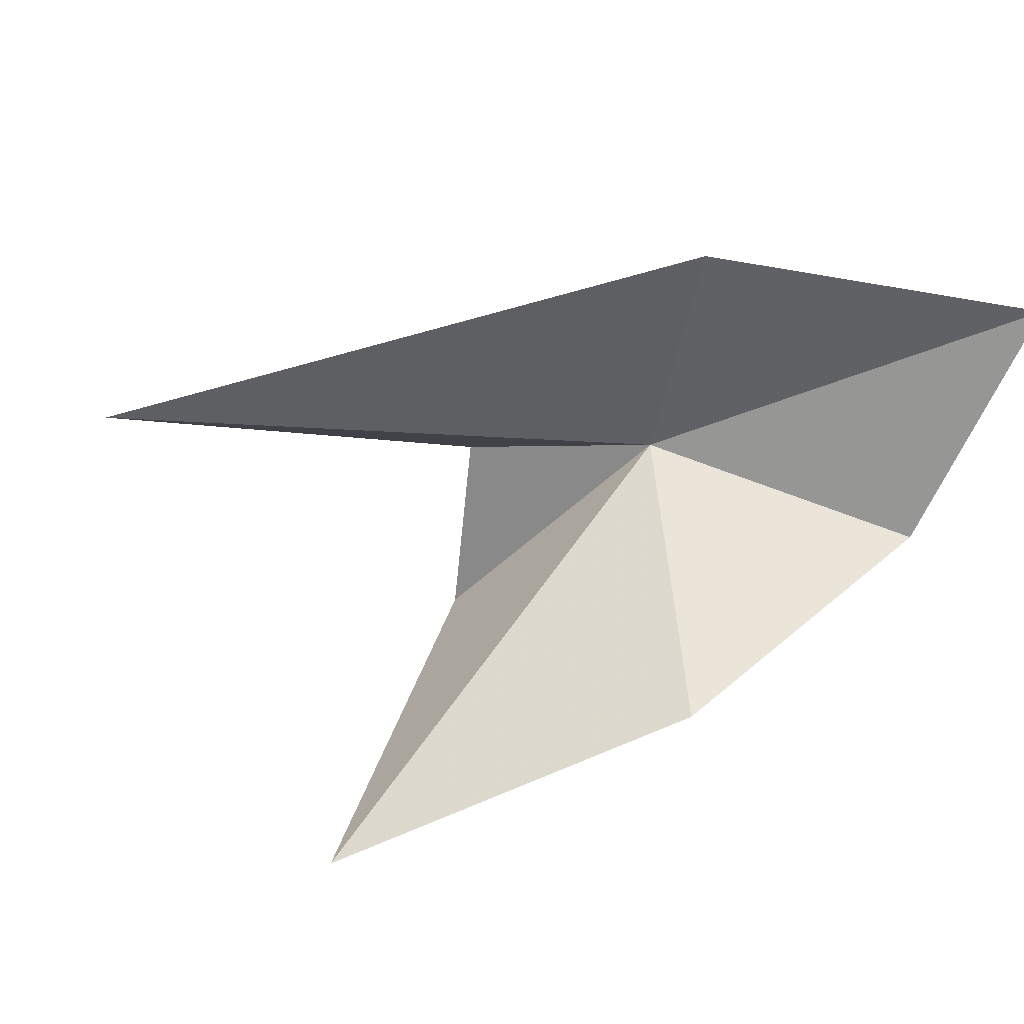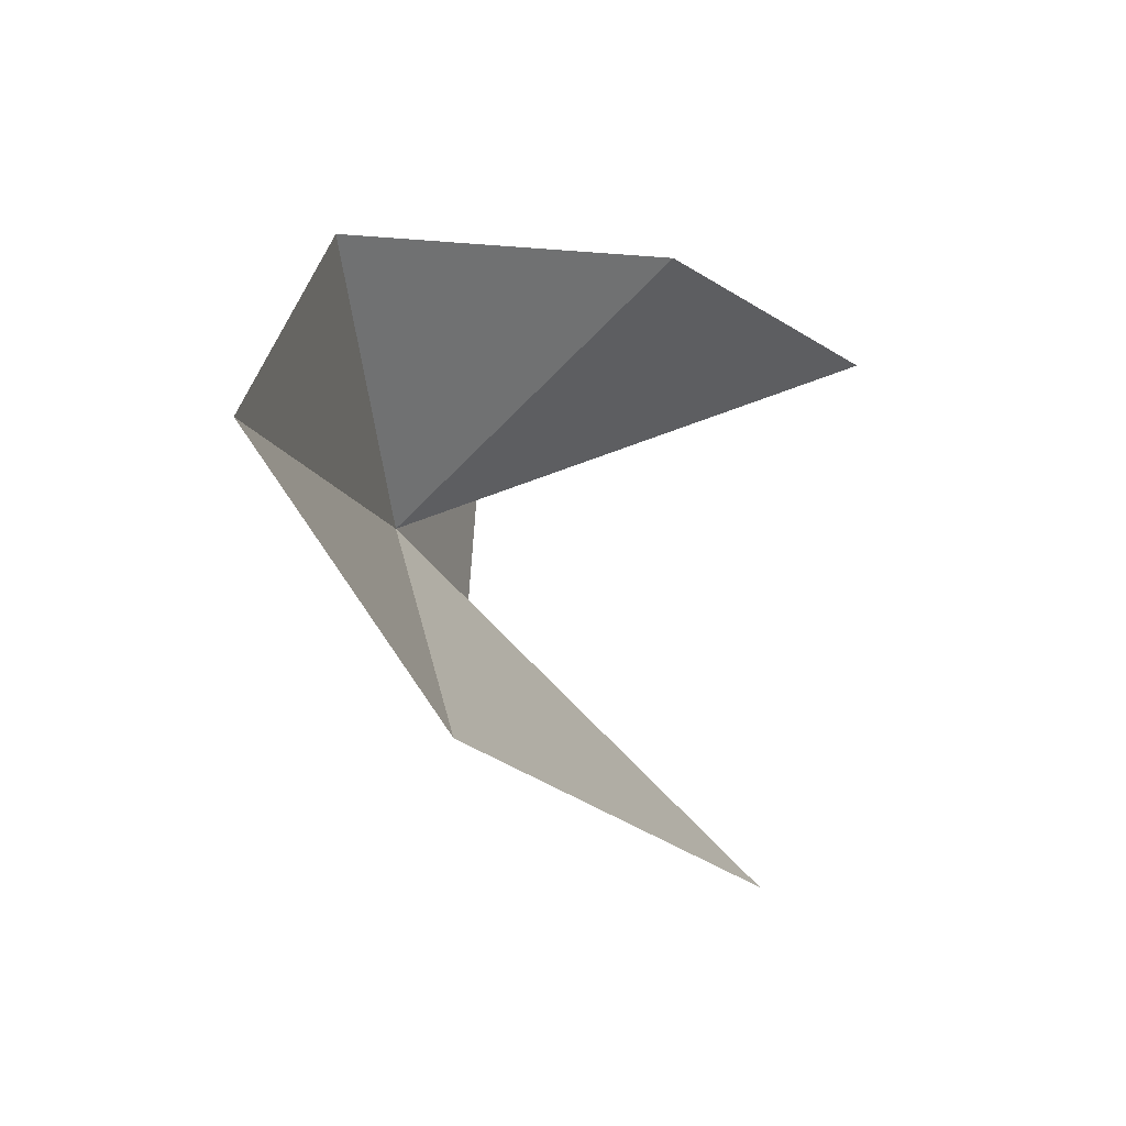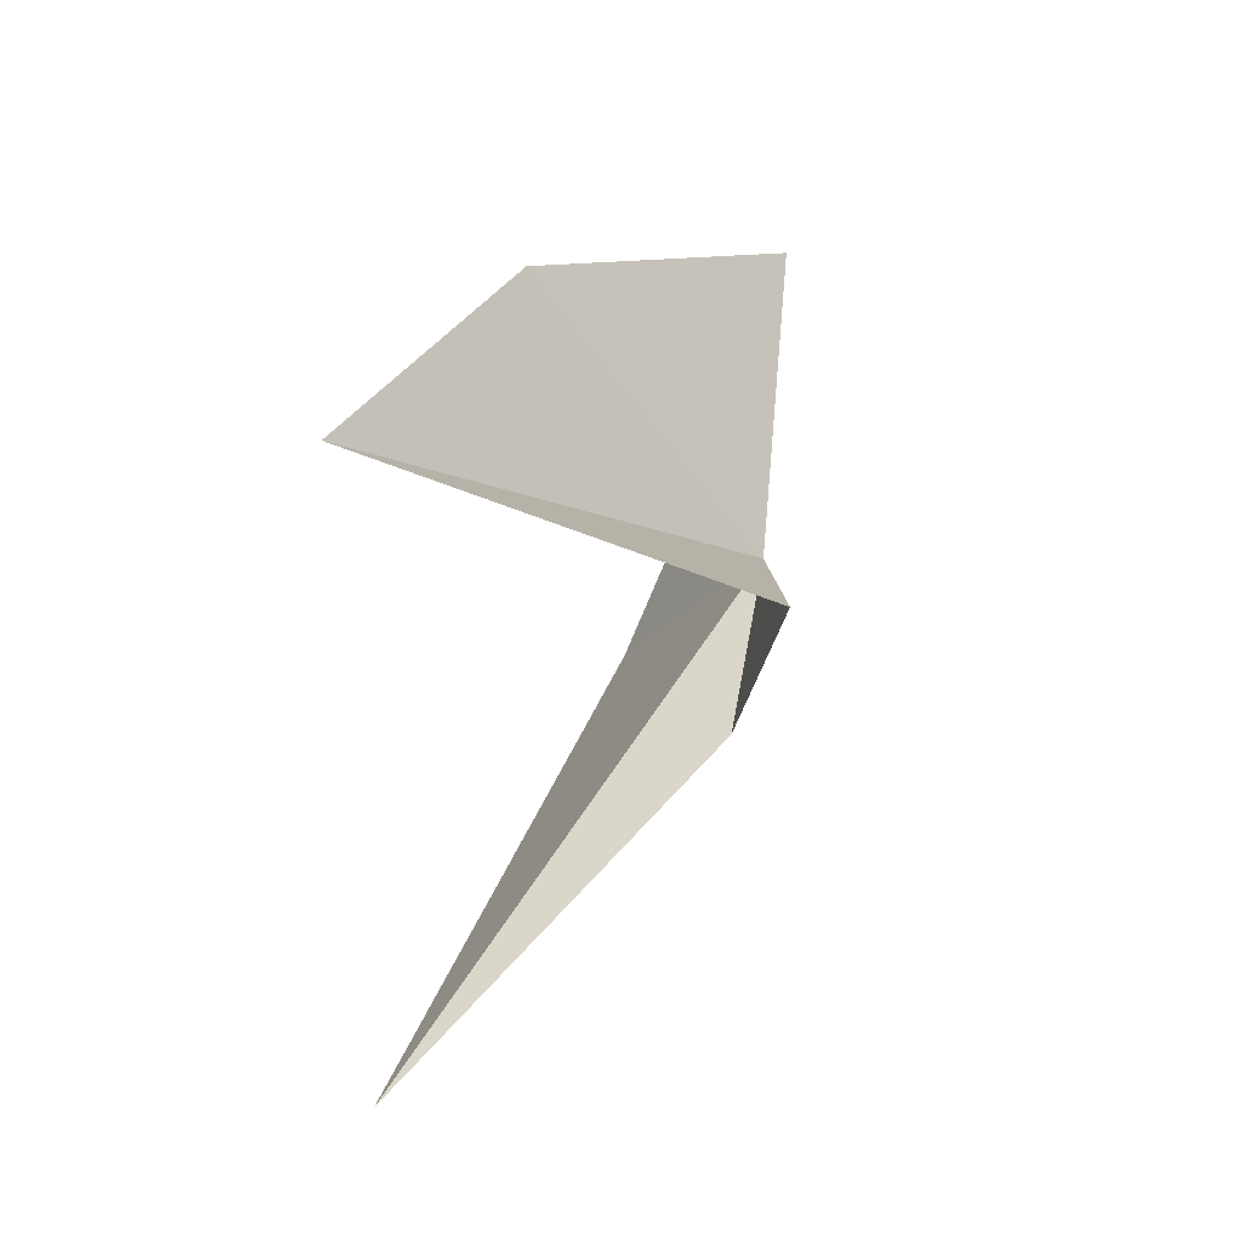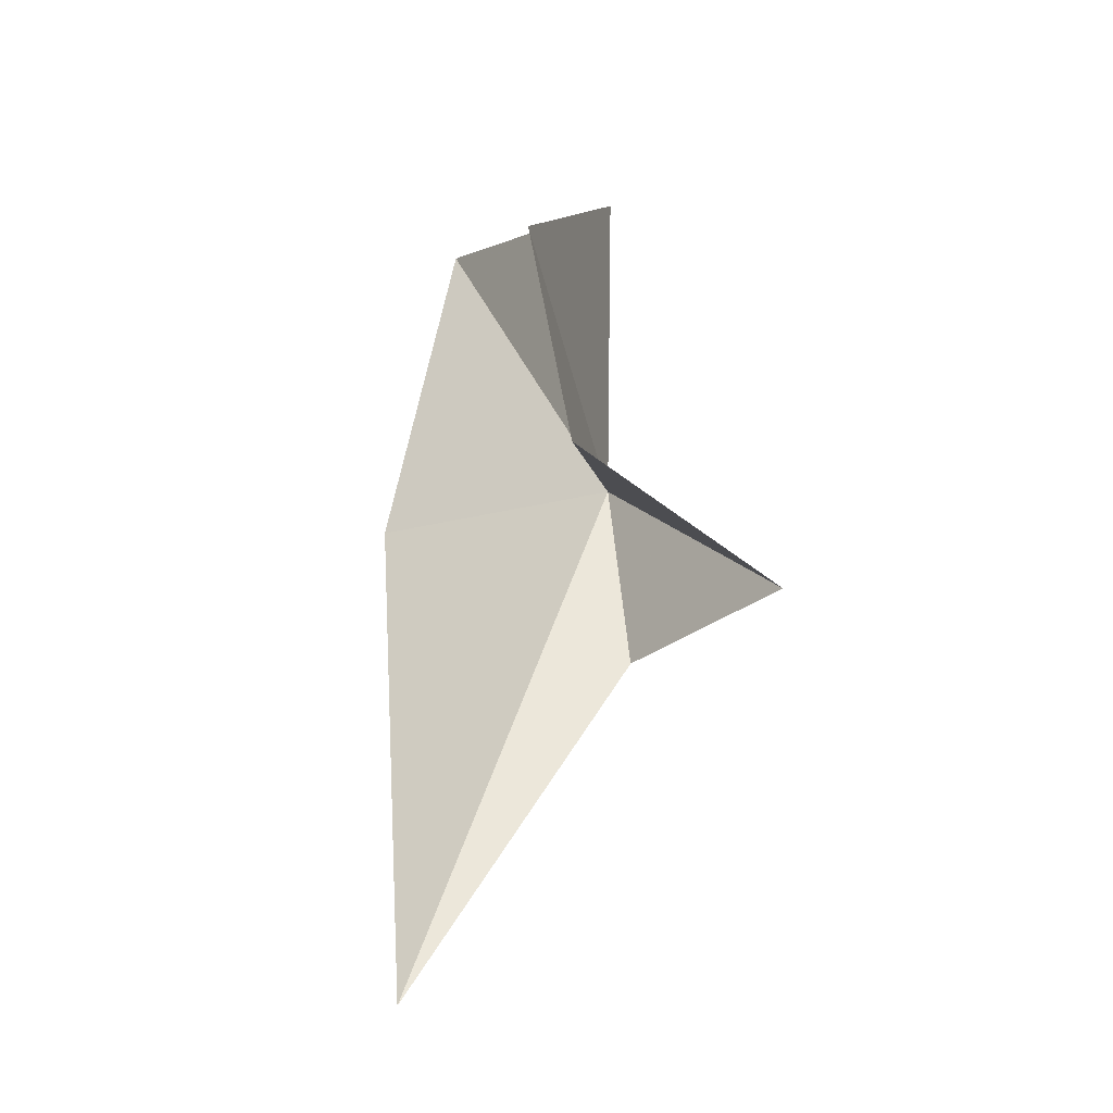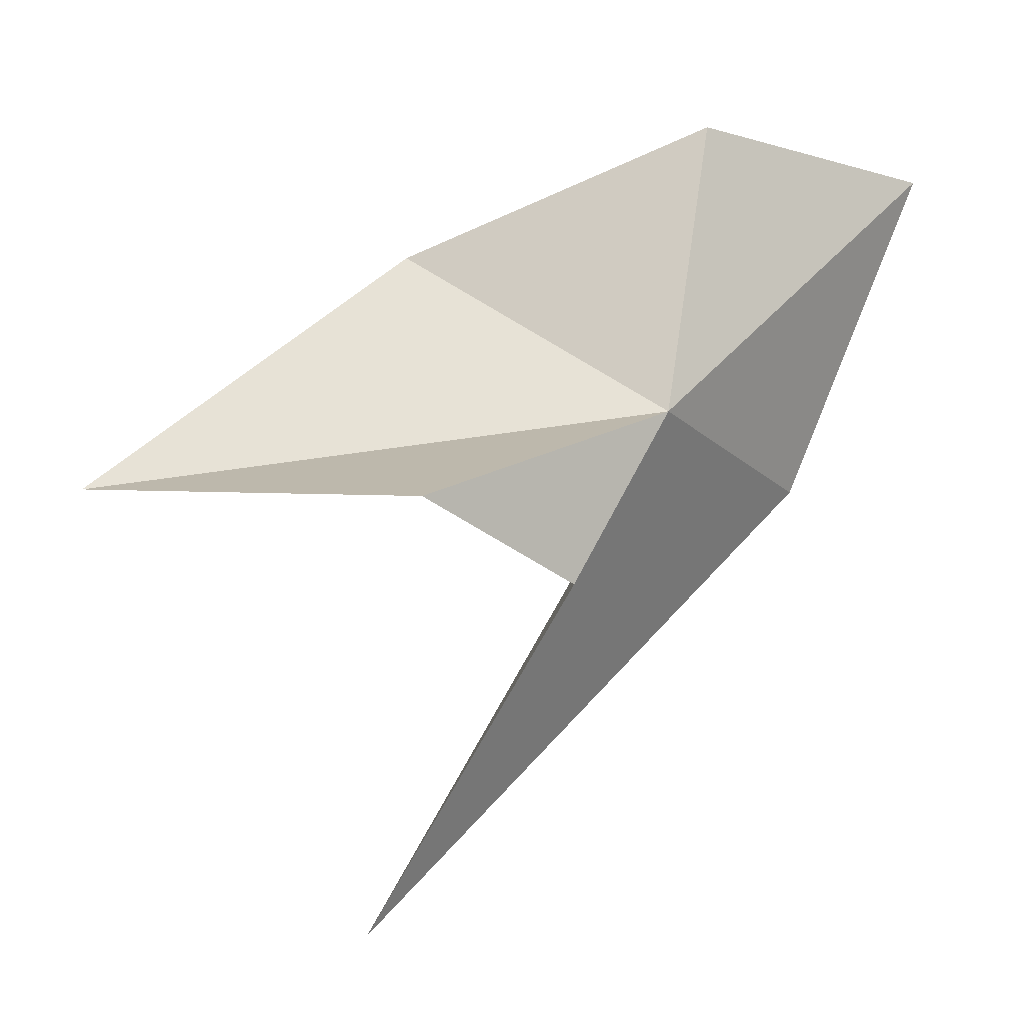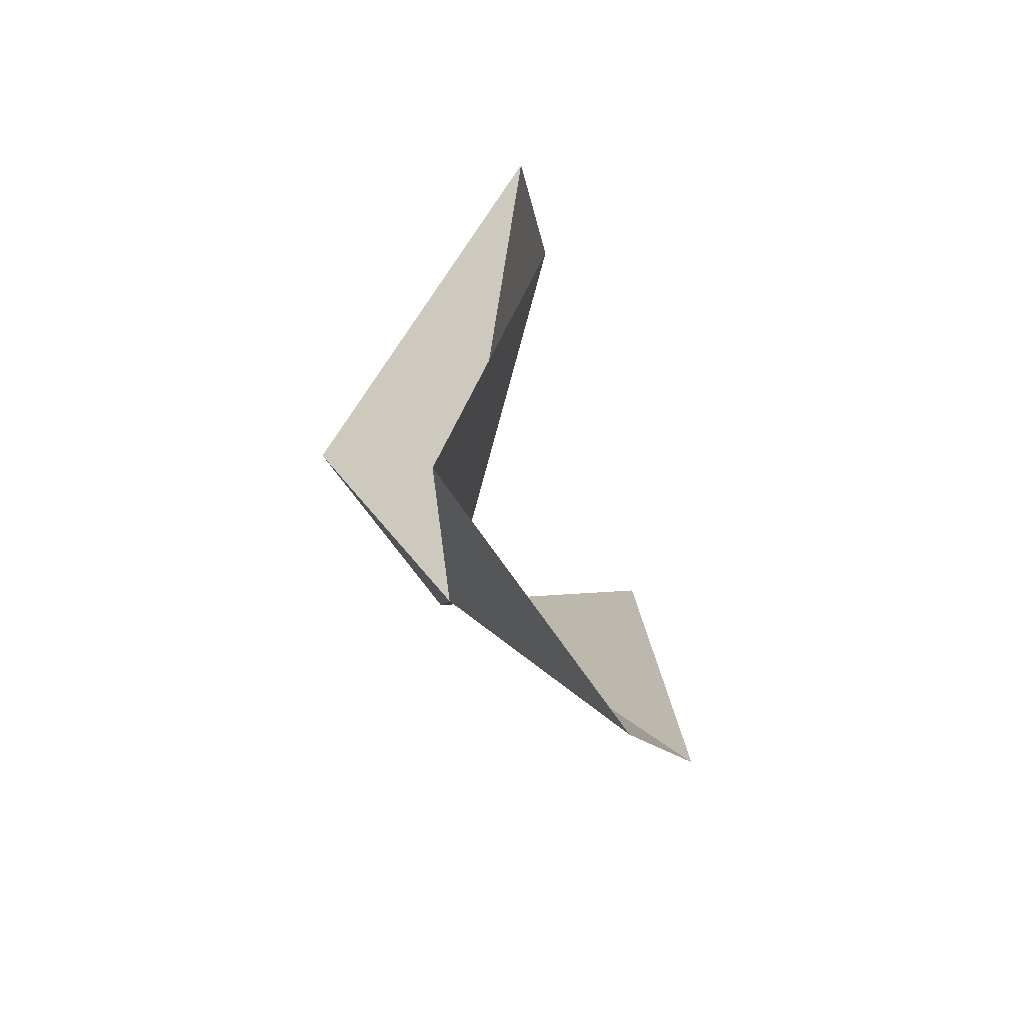
<metadata>
{"format":"obj","ext":"obj","renderer":"f3d","projection":"perspective","resolution":1024,"background":"white","views":[{"elev":69.6,"azim":119.6,"up":"+Z"},{"elev":35.7,"azim":-39.2,"up":"+Y"},{"elev":-17.0,"azim":127.0,"up":"+Y"},{"elev":-9.2,"azim":95.9,"up":"+Y"},{"elev":-15.9,"azim":-174.5,"up":"+Y"},{"elev":58.8,"azim":-81.2,"up":"+Y"}]}
</metadata>
<code>
v -0.04598 0.118 -0.0674
v -0.02026 0.07782 -0.05503
v -0.05589 0.1167 -0.04773
v -0.06755 0.1437 -0.05194
v -0.04964 0.1427 -0.06738
v -0.02403 0.1336 -0.06348
v 0.001366 0.1123 -0.06914
v -0.02801 0.1073 -0.08149
v -0.03845 0.1033 -0.06972
f 1 3 2
f 1 5 4
f 1 6 5
f 1 7 6
f 1 8 7
f 1 9 8
f 1 2 9
f 1 4 3

</code>
